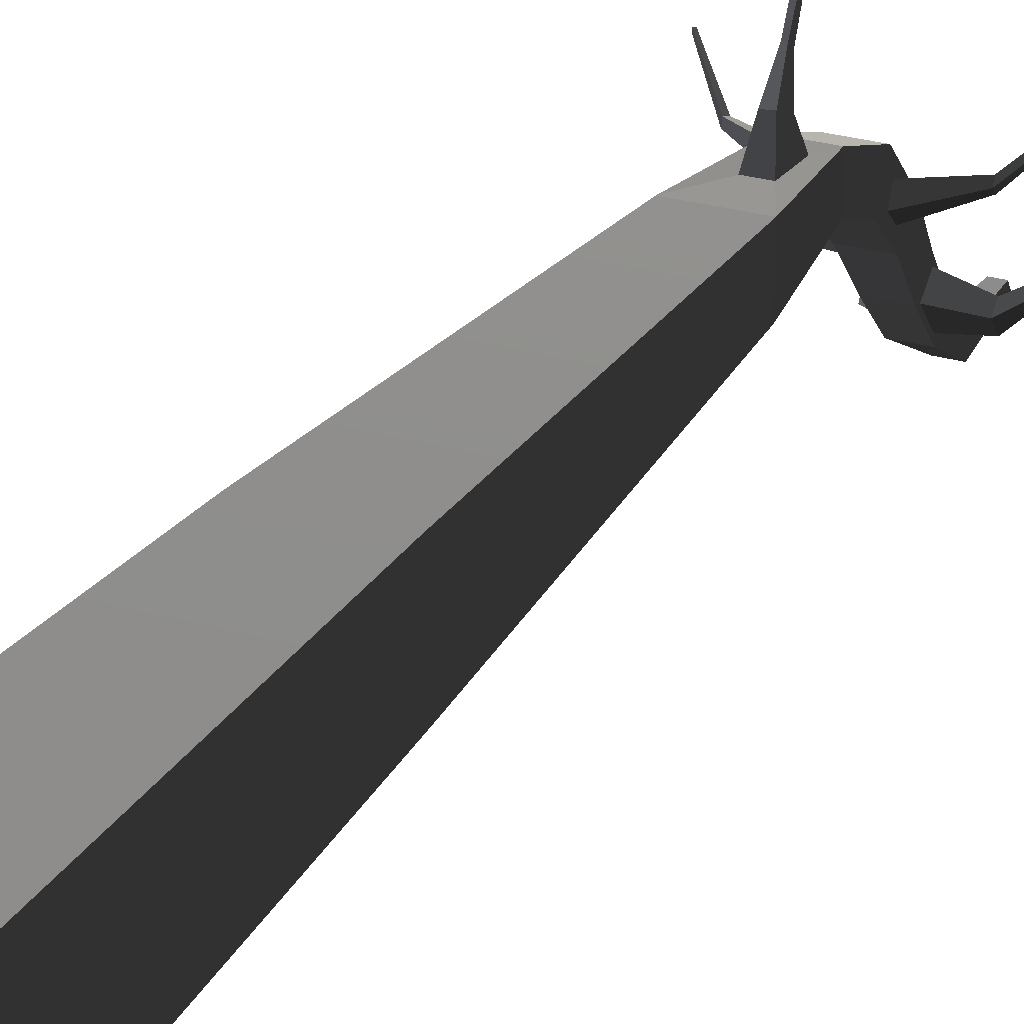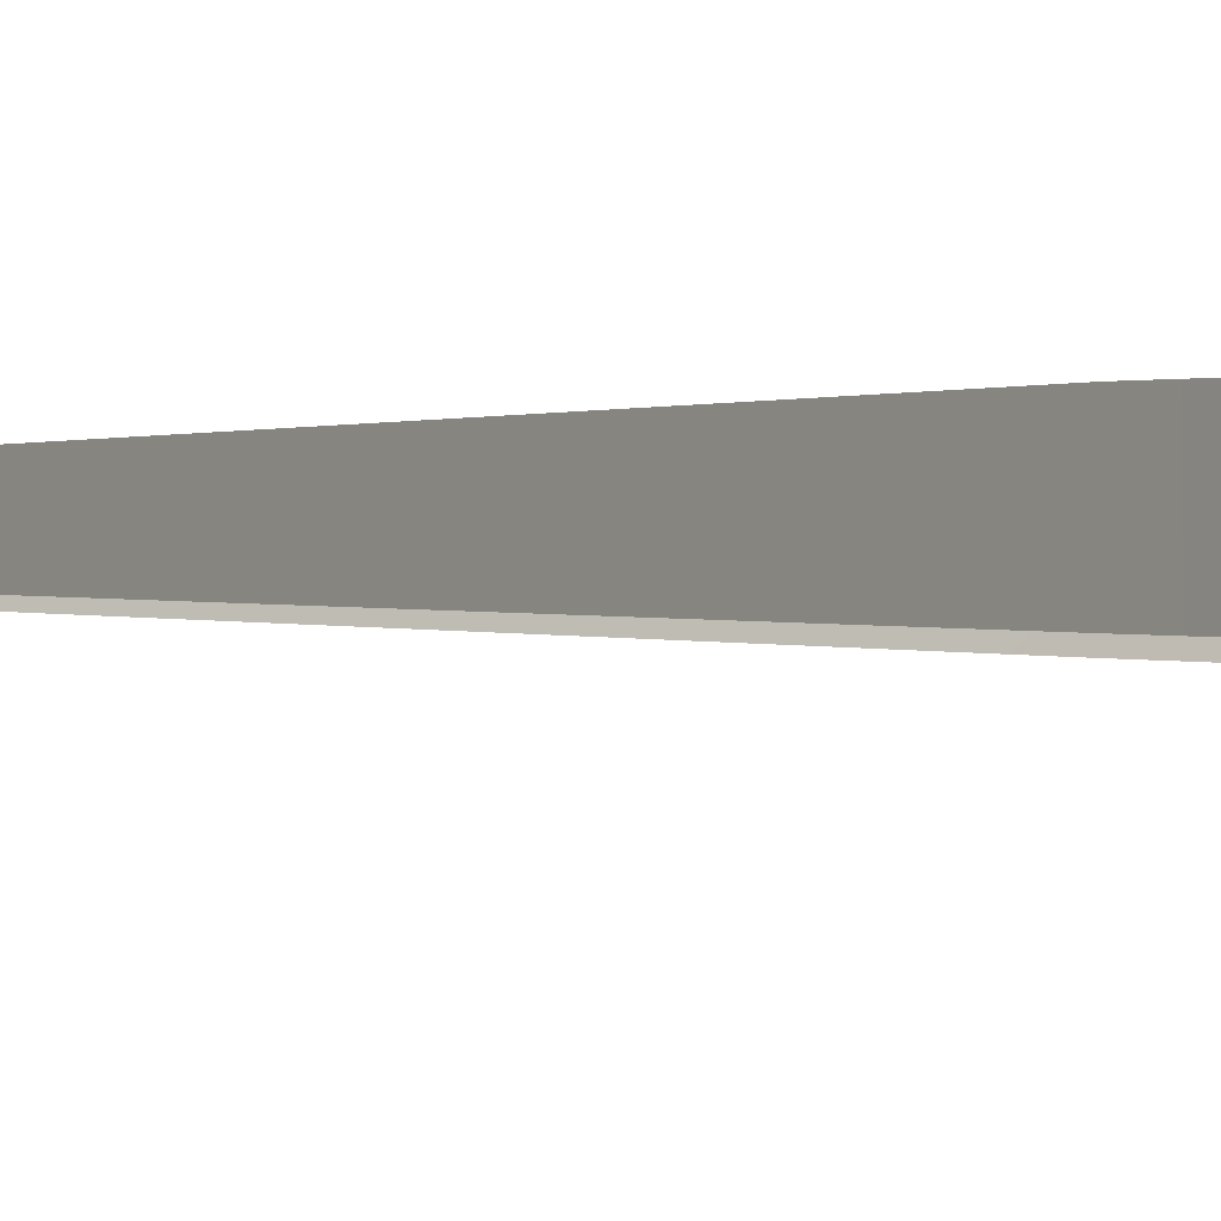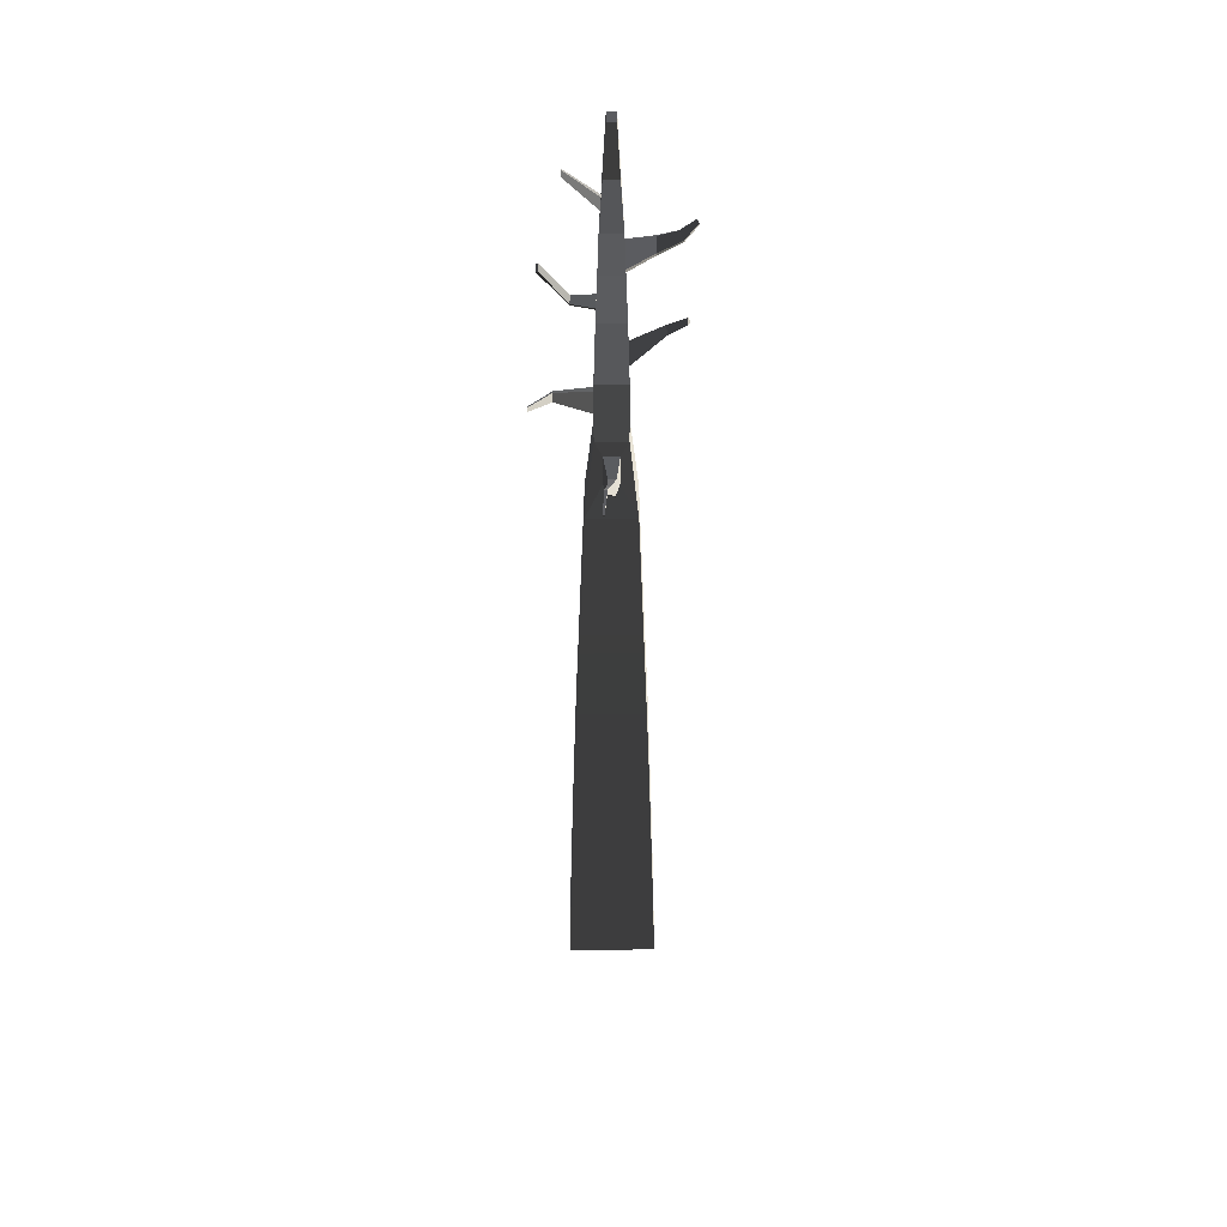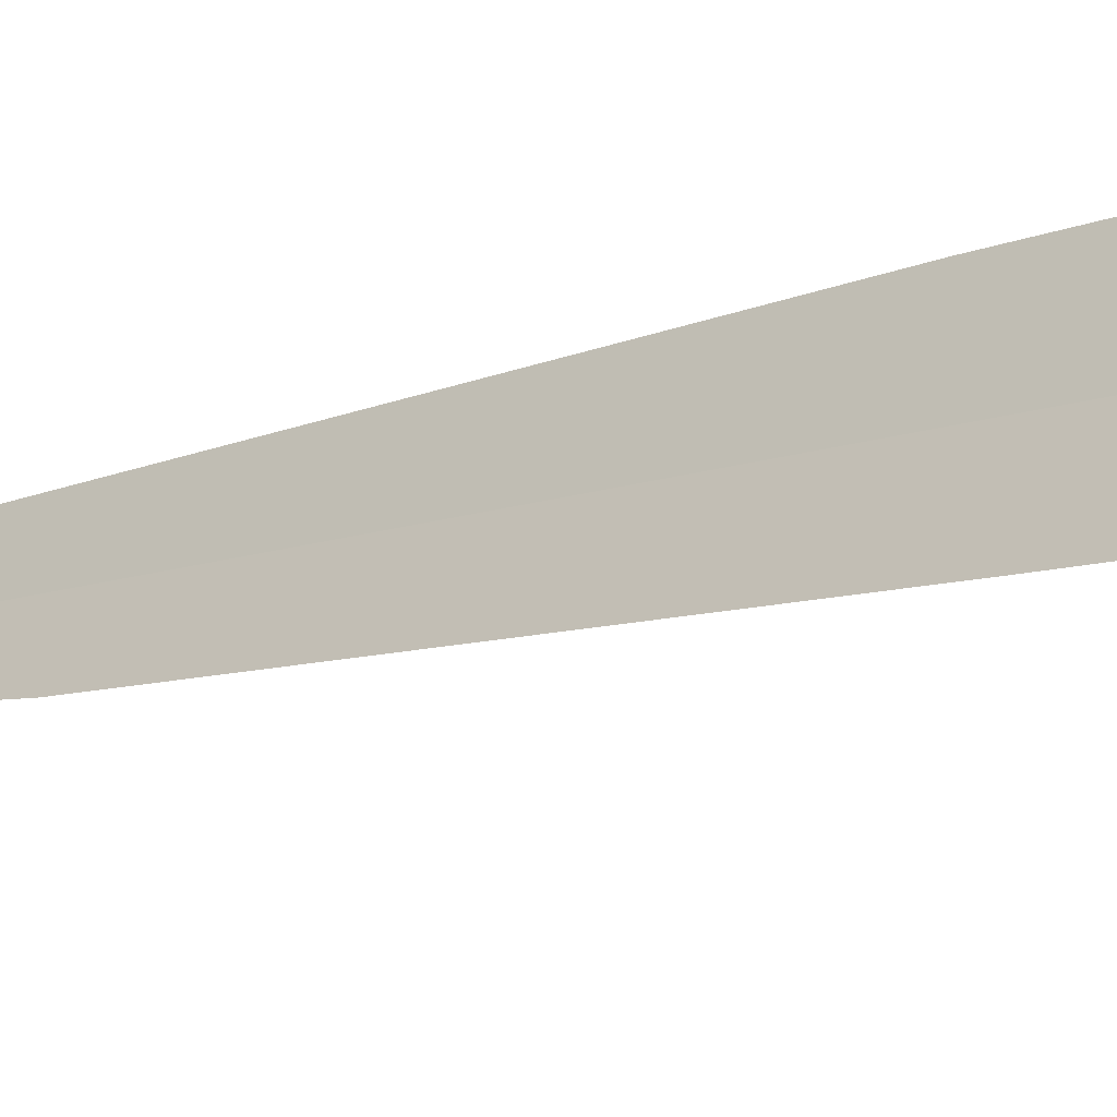
<metadata>
{"format":"obj","ext":"obj","renderer":"f3d","projection":"perspective","resolution":1024,"background":"white","views":[{"elev":26.2,"azim":-155.0,"up":"+Y"},{"elev":-5.9,"azim":88.5,"up":"+Y"},{"elev":49.7,"azim":179.8,"up":"+Z"},{"elev":-42.0,"azim":105.3,"up":"+Y"}]}
</metadata>
<code>
v 16.59 30.27 -272.1
v 16.52 -2.898 -272.1
v 14.86 -1.236 -214.3
v 14.92 28.61 -214.3
v 12.74 26.43 -147.1
v 12.69 0.9487 -147.1
v 8.452 20.11 -34.28
v 8.418 5.057 -34.28
v 16.52 -2.898 -272.1
v -16.64 -2.831 -272.1
v -14.98 -1.177 -214.3
v 14.86 -1.236 -214.3
v 12.69 0.9487 -147.1
v -12.8 0.9995 -147.1
v 8.418 5.057 -34.28
v -8.521 5.085 -34.28
v 5.289 7.06 -3.277
v -5.416 7.078 -3.289
v -16.64 -2.831 -272.1
v -16.58 30.33 -272.1
v -14.92 28.67 -214.3
v -14.98 -1.177 -214.3
v -12.8 0.9995 -147.1
v -12.75 26.49 -147.1
v -8.521 5.085 -34.28
v -8.487 20.14 -34.28
v -16.58 30.33 -272.1
v 16.59 30.27 -272.1
v 14.92 28.61 -214.3
v -14.92 28.67 -214.3
v -12.75 26.49 -147.1
v 12.74 26.43 -147.1
v -8.487 20.14 -34.28
v 8.452 20.11 -34.28
v 16.52 -2.898 -272.1
v 16.59 30.27 -272.1
v -16.58 30.33 -272.1
v -16.64 -2.831 -272.1
v -8.487 20.14 -34.28
v -5.398 17.78 -3.289
v -5.416 7.078 -3.289
v -8.521 5.085 -34.28
v 5.306 17.76 -3.277
v 5.276 11.58 14.05
v -5.428 11.59 14.04
v -5.398 17.78 -3.289
v 8.418 5.057 -34.28
v 5.289 7.06 -3.277
v 5.306 17.76 -3.277
v 8.452 20.11 -34.28
v 8.452 20.11 -34.28
v 2.648 18.77 -20.39
v -2.611 18.78 -20.39
v -8.487 20.14 -34.28
v -5.439 1.892 9.512
v -4.929 -7.126 19.37
v 4.704 -7.142 19.38
v 5.265 1.875 9.524
v -5.416 7.078 -3.289
v -5.439 1.892 9.512
v 5.265 1.875 9.524
v 5.289 7.06 -3.277
v -5.398 17.78 -3.289
v -5.428 11.59 14.04
v -5.439 1.892 9.512
v -5.416 7.078 -3.289
v -5.289 1.582 14.1
v -5.285 5.656 16
v -5.075 -2.206 18.24
v -4.929 -7.126 19.37
v -5.075 0.3945 21.33
v -4.928 -0.9339 26.75
v -4.417 -18.5 28.36
v -4.416 -13 34.91
v -4.357 -19.21 30.63
v -4.078 -26.66 37.39
v -4.018 -29.14 38.02
v -4.074 -22.25 40.48
v -4.013 -22.84 42.43
v -2.898 -38.52 54.39
v -2.889 -33.13 54.15
v -4.356 -15.36 35.21
v -1.841 -36.27 75.92
v -1.835 -33.54 74.18
v 5.265 1.875 9.524
v 5.231 6.199 8.325
v 5.161 8.561 1.861
v 5.289 7.06 -3.277
v 5.276 11.58 14.05
v 5.235 10.08 10.13
v 5.247 12.55 3.205
v 5.306 17.76 -3.277
v 5.265 1.875 9.524
v 4.704 -7.142 19.38
v 4.706 -0.9496 26.76
v 5.276 11.58 14.05
v 4.506 -7.219 27.18
v 4.506 -9.076 24.96
v 4.135 -18.51 28.37
v 4.335 -12.49 27.66
v 4.335 -10.84 29.62
v 4.136 -13.02 34.92
v 3.684 -22.85 42.44
v 3.679 -29.15 38.02
v 3.237 -28.9 46.05
v 3.236 -30.48 44.95
v 2.49 -38.52 54.39
v 2.939 -32.82 49.04
v 2.499 -33.14 54.16
v 2.941 -31.47 48.98
v 1.398 -33.55 74.18
v 1.392 -36.27 75.92
v 3.684 -22.85 42.44
v 5.276 11.58 14.05
v 4.706 -0.9496 26.76
v -4.928 -0.9339 26.75
v -5.428 11.59 14.04
v 4.136 -13.02 34.92
v 3.684 -22.85 42.44
v -4.013 -22.84 42.43
v -4.416 -13 34.91
v -4.929 -7.126 19.37
v -4.417 -18.5 28.36
v 4.135 -18.51 28.37
v 4.704 -7.142 19.38
v -4.417 -18.5 28.36
v -4.018 -29.14 38.02
v 3.679 -29.15 38.02
v 4.135 -18.51 28.37
v 3.684 -22.85 42.44
v 2.499 -33.14 54.16
v -2.889 -33.13 54.15
v -4.013 -22.84 42.43
v -4.018 -29.14 38.02
v -2.898 -38.52 54.39
v 2.49 -38.52 54.39
v 3.679 -29.15 38.02
v -1.841 -36.27 75.92
v -1.835 -33.54 74.18
v 1.398 -33.55 74.18
v 1.392 -36.27 75.92
v 2.499 -33.14 54.16
v 1.398 -33.55 74.18
v -1.835 -33.54 74.18
v -2.889 -33.13 54.15
v -2.898 -38.52 54.39
v -1.841 -36.27 75.92
v 1.392 -36.27 75.92
v 2.49 -38.52 54.39
v -5.289 1.582 14.1
v -16.23 2.431 25.86
v -16.14 0.8076 27.64
v -5.075 -2.206 18.24
v -4.928 -0.9339 26.75
v -5.075 0.3945 21.33
v -5.285 5.656 16
v -5.428 11.59 14.04
v -16.23 4.177 26.68
v -22.03 9.007 35.11
v -22.65 7.98 34.74
v -16.23 4.177 26.68
v -22.65 7.98 34.74
v -16.23 2.431 25.86
v -5.285 5.656 16
v -16.23 4.177 26.68
v -16.23 2.431 25.86
v -5.289 1.582 14.1
v -5.075 0.3945 21.33
v -16.14 1.922 28.97
v -16.23 4.177 26.68
v -5.285 5.656 16
v -5.075 -2.206 18.24
v -16.14 0.8076 27.64
v -16.14 1.922 28.97
v -5.075 0.3945 21.33
v -22.03 9.007 35.11
v -21.76 7.473 36.52
v -22.41 6.863 35.82
v -22.65 7.98 34.74
v -16.14 1.922 28.97
v -21.76 7.473 36.52
v -22.03 9.007 35.11
v -16.23 4.177 26.68
v -16.14 0.8076 27.64
v -22.41 6.863 35.82
v -21.76 7.473 36.52
v -16.14 1.922 28.97
v -16.23 2.431 25.86
v -22.65 7.98 34.74
v -22.41 6.863 35.82
v -16.14 0.8076 27.64
v 12.27 -9.839 26.17
v 22.15 -12.05 36.96
v 21.35 -11.14 38.02
v 12.27 -8.601 27.64
v 4.706 -0.9496 26.76
v 4.136 -13.02 34.92
v -4.416 -13 34.91
v -4.928 -0.9339 26.75
v 4.506 -9.076 24.96
v 12.27 -9.839 26.17
v 12.27 -8.601 27.64
v 4.506 -7.219 27.18
v 2.941 -31.47 48.98
v 14.46 -33.42 57.31
v 14.46 -34.09 57.34
v 2.939 -32.82 49.04
v 14.61 -32.92 55.29
v 14.46 -34.09 57.34
v 14.46 -33.42 57.31
v 14.61 -32.13 55.84
v 3.237 -28.9 46.05
v 14.61 -32.13 55.84
v 14.46 -33.42 57.31
v 2.941 -31.47 48.98
v 3.236 -30.48 44.95
v 14.61 -32.92 55.29
v 14.61 -32.13 55.84
v 3.236 -30.48 44.95
v 14.61 -32.13 55.84
v 3.237 -28.9 46.05
v 2.939 -32.82 49.04
v 14.46 -34.09 57.34
v 14.61 -32.92 55.29
v 3.236 -30.48 44.95
v 4.506 -7.219 27.18
v 12.27 -8.601 27.64
v 12.16 -11.01 29.27
v 4.335 -10.84 29.62
v 4.335 -10.84 29.62
v 12.16 -11.01 29.27
v 12.16 -12.11 27.96
v 4.335 -12.49 27.66
v 4.335 -12.49 27.66
v 12.16 -12.11 27.96
v 12.27 -9.839 26.17
v 4.506 -9.076 24.96
v 22.15 -12.05 36.96
v 22 -14 38.42
v 21.28 -13.19 39.36
v 21.35 -11.14 38.02
v 12.27 -8.601 27.64
v 21.35 -11.14 38.02
v 21.28 -13.19 39.36
v 12.16 -11.01 29.27
v 12.16 -11.01 29.27
v 21.28 -13.19 39.36
v 22 -14 38.42
v 12.16 -12.11 27.96
v 12.16 -12.11 27.96
v 22 -14 38.42
v 22.15 -12.05 36.96
v 12.27 -9.839 26.17
v -4.074 -22.25 40.48
v -13.29 -23.45 41.02
v -13.46 -19.32 37.86
v -4.356 -15.36 35.21
v -21.46 -17.71 43.55
v -25.73 -16.84 50.73
v -24.95 -18.11 51.75
v -19.83 -20.36 45.67
v -4.356 -15.36 35.21
v -13.46 -19.32 37.86
v -13.46 -21.63 35.11
v -4.357 -19.21 30.63
v -4.357 -19.21 30.63
v -13.46 -21.63 35.11
v -13.29 -26.1 39.16
v -4.078 -26.66 37.39
v -4.078 -26.66 37.39
v -13.29 -26.1 39.16
v -13.29 -23.45 41.02
v -4.074 -22.25 40.48
v -25.6 -16.16 51.55
v -24.93 -17.34 52.33
v -24.95 -18.11 51.75
v -25.73 -16.84 50.73
v -19.83 -20.36 45.67
v -24.95 -18.11 51.75
v -24.93 -17.34 52.33
v -19.8 -18.75 46.88
v -19.8 -18.75 46.88
v -24.93 -17.34 52.33
v -25.6 -16.16 51.55
v -21.19 -16.3 45.27
v -21.19 -16.3 45.27
v -25.6 -16.16 51.55
v -25.73 -16.84 50.73
v -21.46 -17.71 43.55
v -13.46 -19.32 37.86
v -21.19 -16.3 45.27
v -21.46 -17.71 43.55
v -13.46 -21.63 35.11
v -13.29 -23.45 41.02
v -19.8 -18.75 46.88
v -21.19 -16.3 45.27
v -13.46 -19.32 37.86
v -13.46 -21.63 35.11
v -21.46 -17.71 43.55
v -19.83 -20.36 45.67
v -13.29 -26.1 39.16
v -13.29 -26.1 39.16
v -19.83 -20.36 45.67
v -19.8 -18.75 46.88
v -13.29 -23.45 41.02
v 2.648 18.77 -20.39
v 1.44 27.02 -16.95
v -1.175 27.29 -16.96
v -2.611 18.78 -20.39
v -8.487 20.14 -34.28
v -2.611 18.78 -20.39
v -2.715 18.19 -9.044
v -5.398 17.78 -3.289
v -5.398 17.78 -3.289
v -2.715 18.19 -9.044
v 2.637 18.18 -9.038
v 5.306 17.76 -3.277
v 5.306 17.76 -3.277
v 2.637 18.18 -9.038
v 2.648 18.77 -20.39
v 8.452 20.11 -34.28
v -1.468 25.17 -11.7
v 0.385 32.44 -7.394
v 1.446 32.3 -7.409
v 1.194 24.89 -11.68
v -2.715 18.19 -9.044
v -1.468 25.17 -11.7
v 1.194 24.89 -11.68
v 2.637 18.18 -9.038
v 2.637 18.18 -9.038
v 1.194 24.89 -11.68
v 1.44 27.02 -16.95
v 2.648 18.77 -20.39
v -2.611 18.78 -20.39
v -1.175 27.29 -16.96
v -1.468 25.17 -11.7
v -2.715 18.19 -9.044
v 1.446 32.3 -7.409
v 2.294 38.39 -2.335
v 2.315 38.28 -4.605
v 1.624 33.81 -9.098
v 1.194 24.89 -11.68
v 1.446 32.3 -7.409
v 1.624 33.81 -9.098
v 1.44 27.02 -16.95
v -1.175 27.29 -16.96
v 0.5813 33.95 -9.083
v 0.385 32.44 -7.394
v -1.468 25.17 -11.7
v 1.44 27.02 -16.95
v 1.624 33.81 -9.098
v 0.5813 33.95 -9.083
v -1.175 27.29 -16.96
v 2.315 38.28 -4.605
v 2.607 47.07 -4.449
v 2.069 47.08 -4.451
v 1.265 38.35 -4.617
v 0.5813 33.95 -9.083
v 1.265 38.35 -4.617
v 1.226 38.46 -2.348
v 0.385 32.44 -7.394
v 1.624 33.81 -9.098
v 2.315 38.28 -4.605
v 1.265 38.35 -4.617
v 0.5813 33.95 -9.083
v 0.385 32.44 -7.394
v 1.226 38.46 -2.348
v 2.294 38.39 -2.335
v 1.446 32.3 -7.409
v 2.607 47.07 -4.449
v 2.614 47.52 -3.377
v 2.067 47.53 -3.38
v 2.069 47.08 -4.451
v 1.226 38.46 -2.348
v 2.067 47.53 -3.38
v 2.614 47.52 -3.377
v 2.294 38.39 -2.335
v 2.294 38.39 -2.335
v 2.614 47.52 -3.377
v 2.607 47.07 -4.449
v 2.315 38.28 -4.605
v 1.265 38.35 -4.617
v 2.069 47.08 -4.451
v 2.067 47.53 -3.38
v 1.226 38.46 -2.348
v 5.235 10.08 10.13
v 17.4 12.58 11.84
v 17.4 11.03 11.11
v 5.231 6.199 8.325
v 17.41 13.57 9.063
v 24.47 23.57 14.68
v 24.46 23.07 16.07
v 17.4 12.58 11.84
v 5.247 12.55 3.205
v 17.41 13.57 9.063
v 17.4 12.58 11.84
v 5.235 10.08 10.13
v 5.161 8.561 1.861
v 17.37 11.97 8.526
v 17.41 13.57 9.063
v 5.247 12.55 3.205
v 5.231 6.199 8.325
v 17.4 11.03 11.11
v 17.37 11.97 8.526
v 5.231 6.199 8.325
v 17.37 11.97 8.526
v 5.161 8.561 1.861
v 24.45 22.77 14.41
v 24.46 22.3 15.7
v 24.46 23.07 16.07
v 24.47 23.57 14.68
v 17.37 11.97 8.526
v 24.45 22.77 14.41
v 24.47 23.57 14.68
v 17.41 13.57 9.063
v 17.4 11.03 11.11
v 24.46 22.3 15.7
v 24.45 22.77 14.41
v 17.37 11.97 8.526
v 17.4 12.58 11.84
v 24.46 23.07 16.07
v 24.46 22.3 15.7
v 17.4 11.03 11.11
g Magic_branch_big2_(1)_567_86
f 1 3 2
f 1 4 3
f 3 4 5
f 3 5 6
f 6 5 7
f 6 7 8
f 9 11 10
f 9 12 11
f 11 12 13
f 11 13 14
f 14 13 15
f 14 15 16
f 16 15 17
f 16 17 18
f 19 21 20
f 19 22 21
f 21 22 23
f 21 23 24
f 24 23 25
f 24 25 26
f 27 29 28
f 27 30 29
f 29 30 31
f 29 31 32
f 32 31 33
f 32 33 34
f 35 37 36
f 35 38 37
f 39 41 40
f 39 42 41
f 43 45 44
f 43 46 45
f 47 49 48
f 47 50 49
f 51 53 52
f 51 54 53
f 55 57 56
f 55 58 57
f 59 61 60
f 59 62 61
f 63 65 64
f 63 66 65
f 64 65 67
f 64 67 68
f 65 69 67
f 65 70 69
f 70 71 69
f 70 72 71
f 72 70 73
f 72 73 74
f 74 73 75
f 73 76 75
f 73 77 76
f 77 78 76
f 77 79 78
f 79 77 80
f 79 80 81
f 79 82 78
f 79 74 82
f 74 75 82
f 81 80 83
f 81 83 84
f 85 87 86
f 85 88 87
f 89 85 86
f 89 86 90
f 88 91 87
f 88 92 91
f 92 90 91
f 92 89 90
f 93 95 94
f 93 96 95
f 94 95 97
f 94 97 98
f 99 94 98
f 99 98 100
f 95 101 97
f 95 102 101
f 102 100 101
f 102 99 100
f 99 102 103
f 99 103 104
f 104 103 105
f 104 105 106
f 107 104 106
f 107 106 108
f 109 107 108
f 109 108 110
f 107 109 111
f 107 111 112
f 113 110 105
f 113 109 110
f 114 116 115
f 114 117 116
f 118 120 119
f 118 121 120
f 122 124 123
f 122 125 124
f 126 128 127
f 126 129 128
f 130 132 131
f 130 133 132
f 134 136 135
f 134 137 136
f 138 140 139
f 138 141 140
f 142 144 143
f 142 145 144
f 146 148 147
f 146 149 148
f 150 152 151
f 150 153 152
f 154 156 155
f 154 157 156
f 158 160 159
f 161 163 162
f 164 166 165
f 164 167 166
f 168 170 169
f 168 171 170
f 172 174 173
f 172 175 174
f 176 178 177
f 176 179 178
f 180 182 181
f 180 183 182
f 184 186 185
f 184 187 186
f 188 190 189
f 188 191 190
f 192 194 193
f 192 195 194
f 196 198 197
f 196 199 198
f 200 202 201
f 200 203 202
f 204 206 205
f 204 207 206
f 208 210 209
f 208 211 210
f 212 214 213
f 212 215 214
f 216 218 217
f 219 221 220
f 222 224 223
f 222 225 224
f 226 228 227
f 226 229 228
f 230 232 231
f 230 233 232
f 234 236 235
f 234 237 236
f 238 240 239
f 238 241 240
f 242 244 243
f 242 245 244
f 246 248 247
f 246 249 248
f 250 252 251
f 250 253 252
f 254 256 255
f 254 257 256
f 258 260 259
f 258 261 260
f 262 264 263
f 262 265 264
f 266 268 267
f 266 269 268
f 270 272 271
f 270 273 272
f 274 276 275
f 274 277 276
f 278 280 279
f 278 281 280
f 282 284 283
f 282 285 284
f 286 288 287
f 286 289 288
f 290 292 291
f 290 293 292
f 294 296 295
f 294 297 296
f 298 300 299
f 298 301 300
f 302 304 303
f 302 305 304
f 306 308 307
f 306 309 308
f 310 312 311
f 310 313 312
f 314 316 315
f 314 317 316
f 318 320 319
f 318 321 320
f 322 324 323
f 322 325 324
f 326 328 327
f 326 329 328
f 330 332 331
f 330 333 332
f 334 336 335
f 334 337 336
f 338 340 339
f 338 341 340
f 342 344 343
f 342 345 344
f 346 348 347
f 346 349 348
f 350 352 351
f 350 353 352
f 354 356 355
f 354 357 356
f 358 360 359
f 358 361 360
f 362 364 363
f 362 365 364
f 366 368 367
f 366 369 368
f 370 372 371
f 370 373 372
f 374 376 375
f 374 377 376
f 378 380 379
f 378 381 380
f 382 384 383
f 382 385 384
f 386 388 387
f 386 389 388
f 390 392 391
f 390 393 392
f 394 396 395
f 394 397 396
f 398 400 399
f 398 401 400
f 402 404 403
f 405 407 406
f 408 410 409
f 408 411 410
f 412 414 413
f 412 415 414
f 416 418 417
f 416 419 418
f 420 422 421
f 420 423 422

</code>
